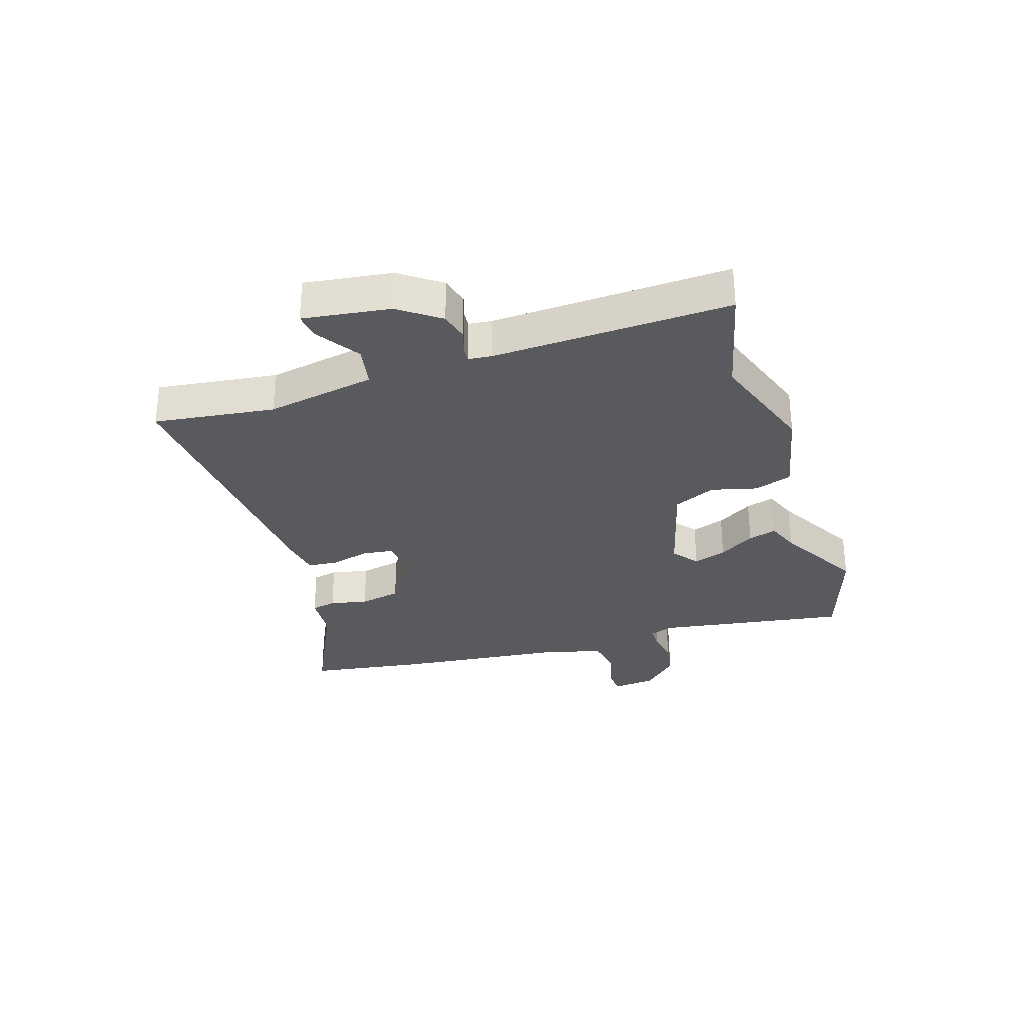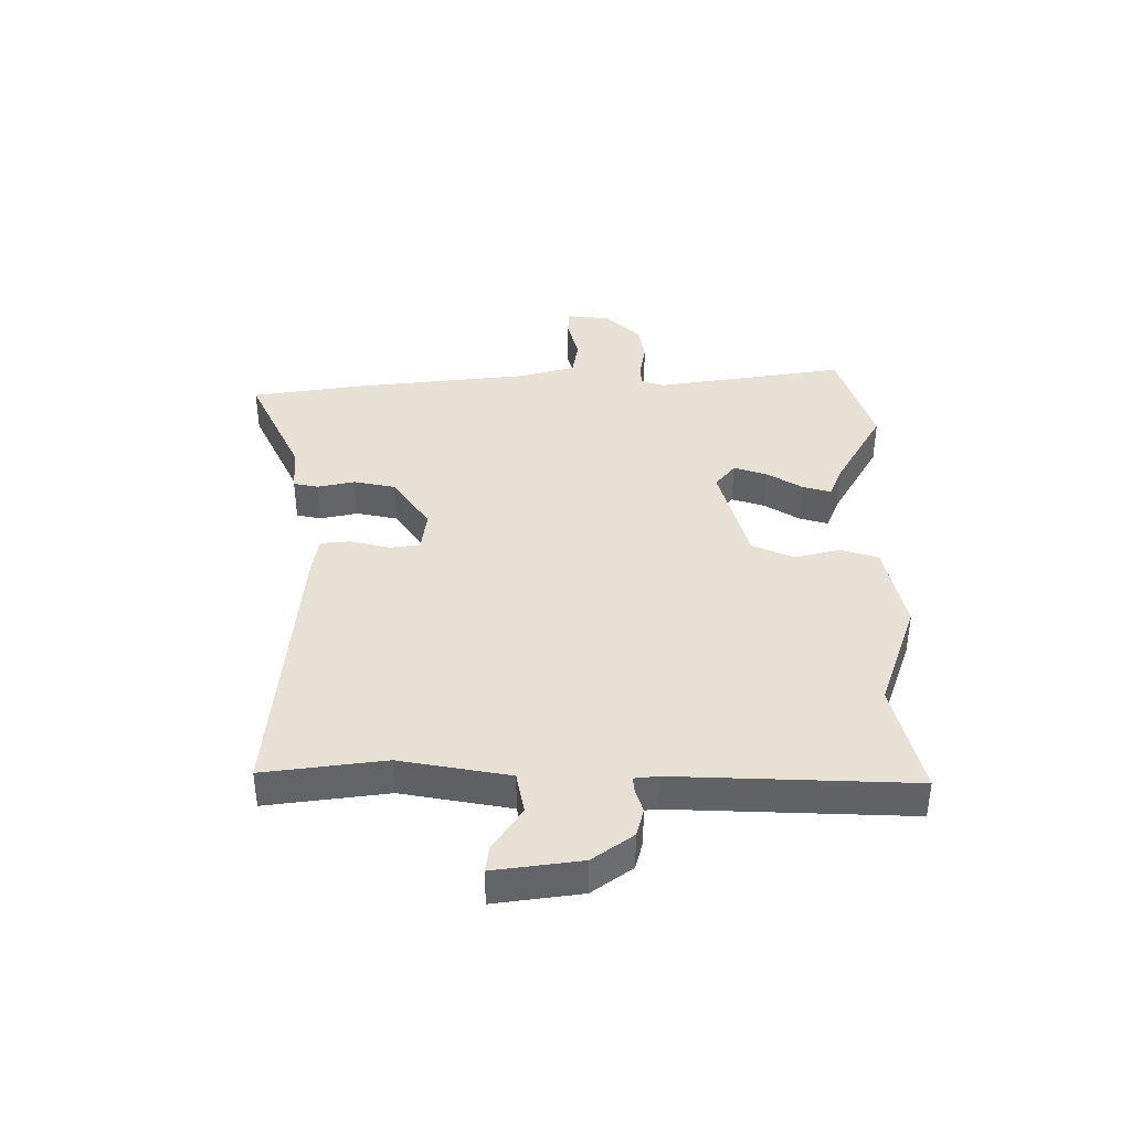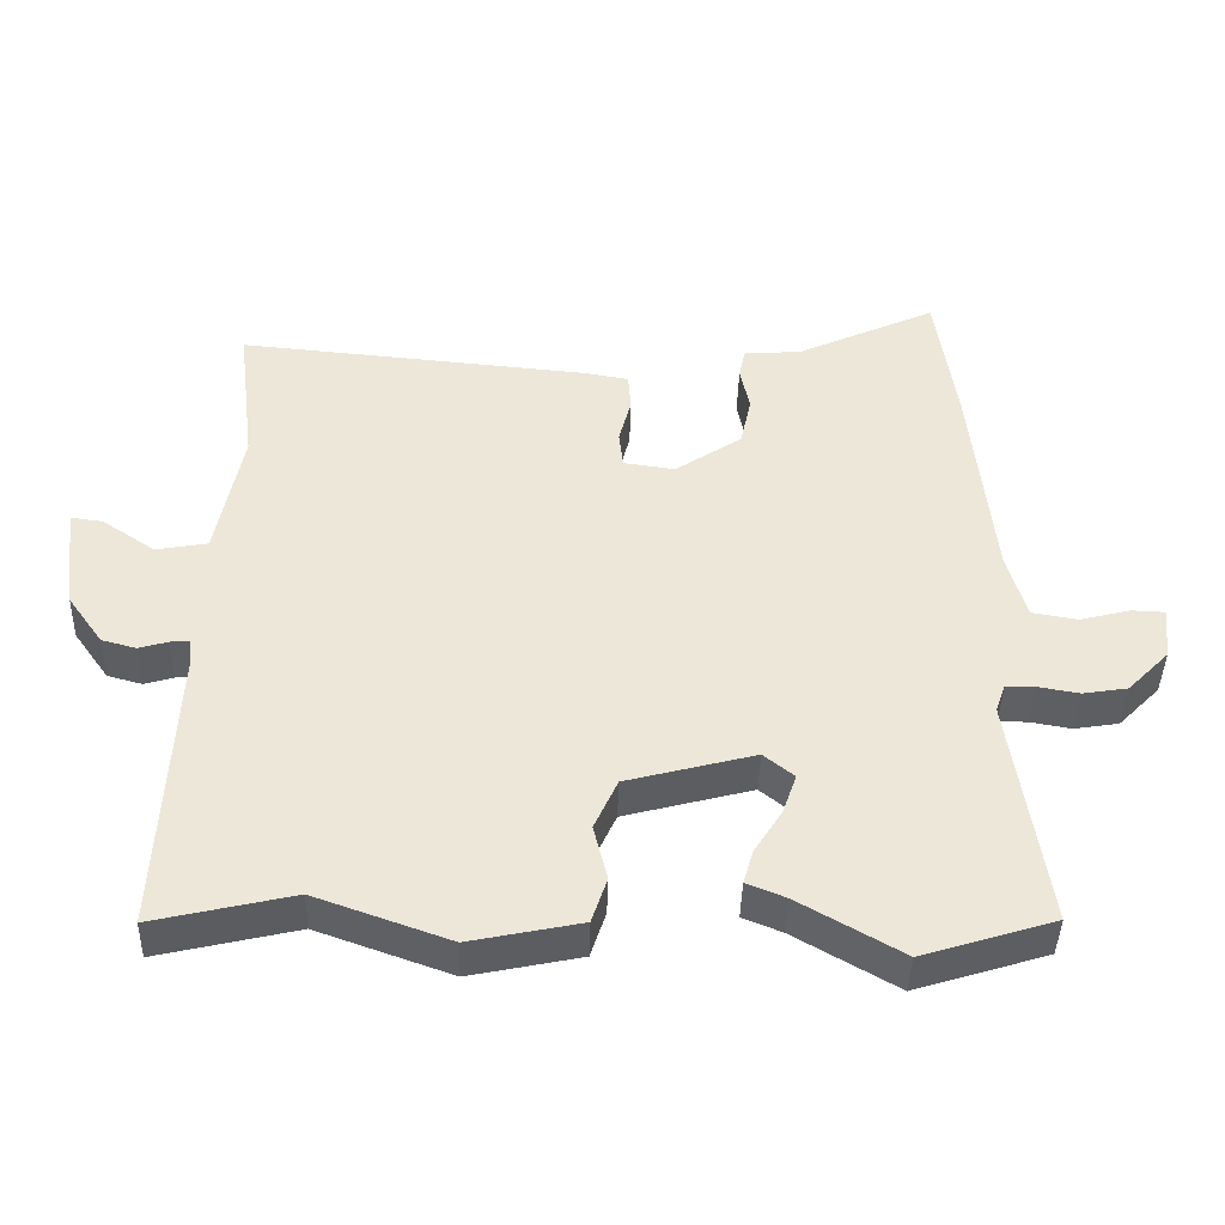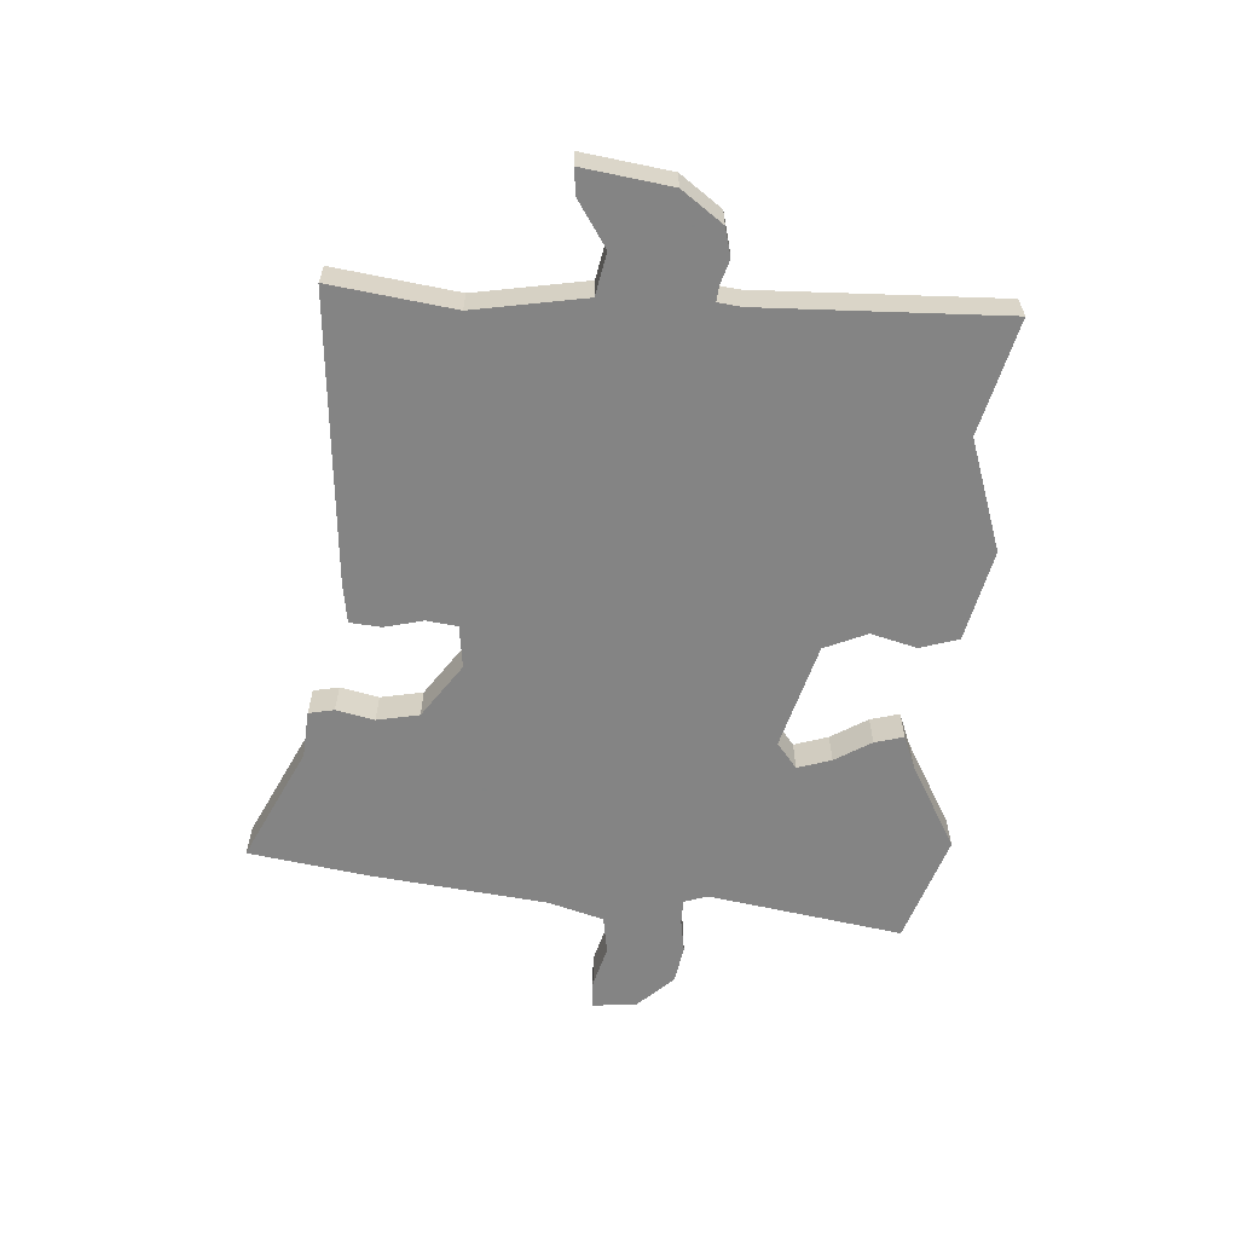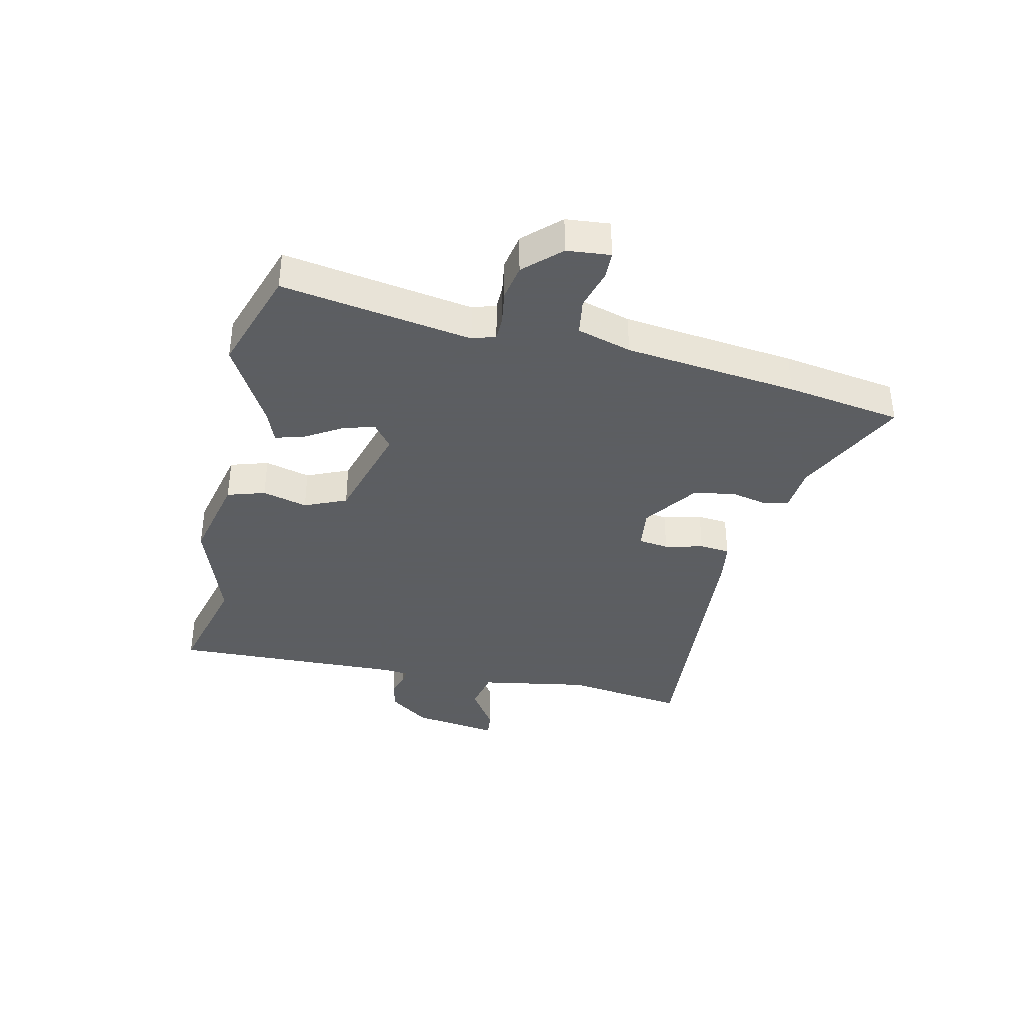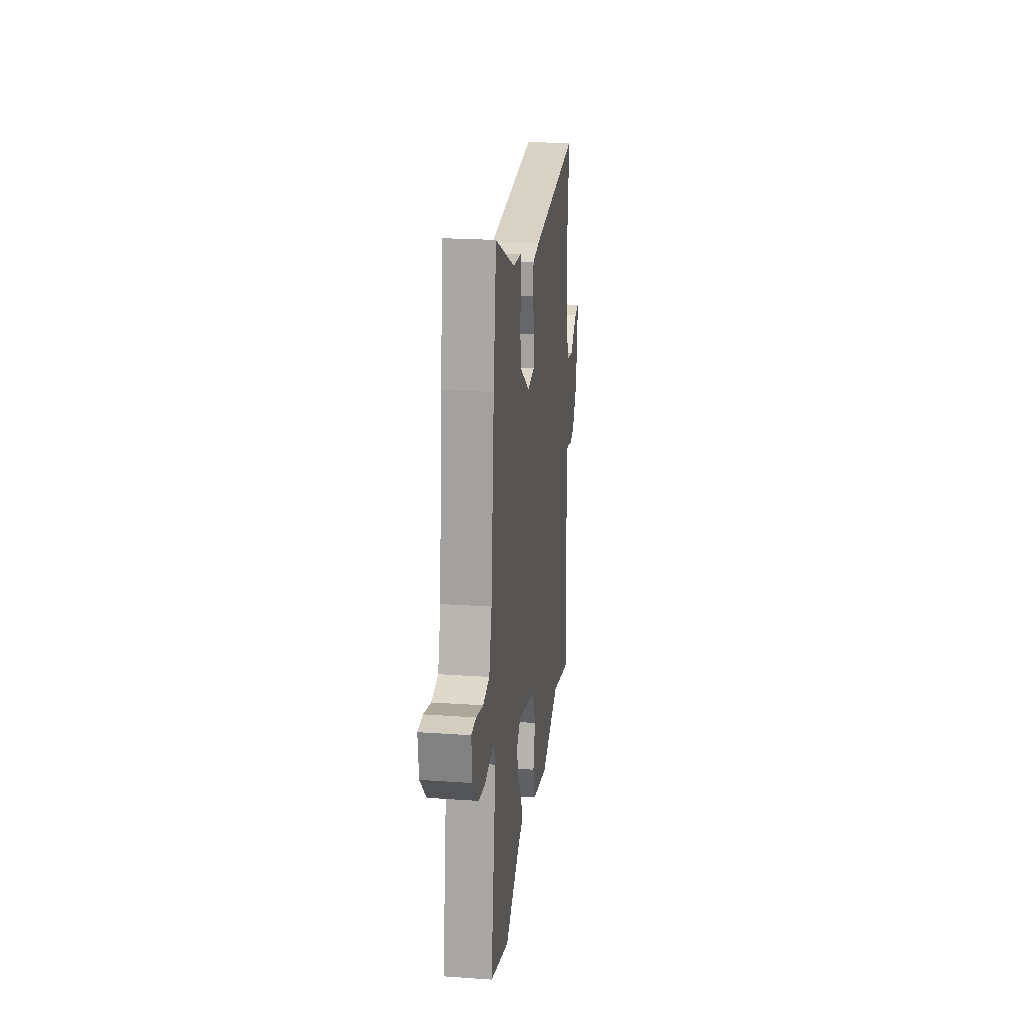
<metadata>
{"format":"obj","ext":"obj","renderer":"f3d","projection":"perspective","resolution":1024,"background":"white","views":[{"elev":-30.5,"azim":107.3,"up":"+Y"},{"elev":39.3,"azim":89.4,"up":"+Y"},{"elev":-42.3,"azim":178.5,"up":"+Z"},{"elev":-61.3,"azim":85.3,"up":"+Y"},{"elev":-37.4,"azim":-103.6,"up":"+Y"},{"elev":22.2,"azim":-83.1,"up":"+Z"}]}
</metadata>
<code>
v -0.376 0.07 -0.539
v -0.558 0.07 -0.482
v -0.51 0.07 -0.157
v -0.524 0.07 -0.118
v -0.564 0.07 -0.118
v -0.621 0.07 -0.128
v -0.683 0.07 -0.118
v -0.741 0.07 -0.059
v -0.749 0.07 0.015
v -0.703 0.07 0.017
v -0.633 0.07 -0.001
v -0.57 0.07 0.01
v -0.544 0.07 0.103
v -0.514 0.07 0.399
v -0.486 0.07 0.597
v -0.292 0.07 0.507
v -0.213 0.07 0.502
v -0.204 0.07 0.46
v -0.217 0.07 0.396
v -0.202 0.07 0.326
v -0.11 0.07 0.264
v -0.039 0.07 0.274
v -0.033 0.07 0.326
v -0.05 0.07 0.391
v -0.046 0.07 0.443
v 0.019 0.07 0.454
v 0.5 0.07 0.499
v 0.475 0.07 0.293
v 0.51 0.07 0.108
v 0.581 0.07 0.095
v 0.655 0.07 0.145
v 0.699 0.07 0.151
v 0.68 0.07 0.003
v 0.631 0.07 -0.066
v 0.583 0.07 -0.079
v 0.543 0.07 -0.067
v 0.517 0.07 -0.065
v 0.513 0.07 -0.105
v 0.532 0.07 -0.507
v 0.34 0.07 -0.462
v 0.155 0.07 -0.528
v 0.002 0.07 -0.496
v -0.019 0.07 -0.432
v 0 0.07 -0.355
v -0.032 0.07 -0.284
v -0.209 0.07 -0.237
v -0.251 0.07 -0.271
v -0.232 0.07 -0.327
v -0.194 0.07 -0.387
v -0.18 0.07 -0.435
v -0.234 0.07 -0.457
v -0.376 0 -0.539
v -0.558 0 -0.482
v -0.51 0 -0.157
v -0.524 0 -0.118
v -0.564 0 -0.118
v -0.621 0 -0.128
v -0.683 0 -0.118
v -0.741 0 -0.059
v -0.749 0 0.015
v -0.703 0 0.017
v -0.633 0 -0.001
v -0.57 0 0.01
v -0.544 0 0.103
v -0.514 0 0.399
v -0.486 0 0.597
v -0.292 0 0.507
v -0.213 0 0.502
v -0.204 0 0.46
v -0.217 0 0.396
v -0.202 0 0.326
v -0.11 0 0.264
v -0.039 0 0.274
v -0.033 0 0.326
v -0.05 0 0.391
v -0.046 0 0.443
v 0.019 0 0.454
v 0.5 0 0.499
v 0.475 0 0.293
v 0.51 0 0.108
v 0.581 0 0.095
v 0.655 0 0.145
v 0.699 0 0.151
v 0.68 0 0.003
v 0.631 0 -0.066
v 0.583 0 -0.079
v 0.543 0 -0.067
v 0.517 0 -0.065
v 0.513 0 -0.105
v 0.532 0 -0.507
v 0.34 0 -0.462
v 0.155 0 -0.528
v 0.002 0 -0.496
v -0.019 0 -0.432
v 0 0 -0.355
v -0.032 0 -0.284
v -0.209 0 -0.237
v -0.251 0 -0.271
v -0.232 0 -0.327
v -0.194 0 -0.387
v -0.18 0 -0.435
v -0.234 0 -0.457
f 48 49 50 51
f 47 48 51 1
f 41 42 43 44
f 40 41 44 45
f 38 39 40 45
f 37 38 45 46
f 33 34 35 36
f 33 36 37
f 30 31 32 33
f 29 30 33 37
f 28 29 37 46
f 23 24 25 26
f 22 23 26 27
f 16 17 18 19
f 16 19 20
f 13 14 15 16
f 12 13 16 20
f 8 9 10 11
f 8 11 12
f 5 6 7 8
f 4 5 8 12
f 47 1 2 3
f 46 47 3 4
f 22 27 28 46
f 21 22 46 4
f 4 12 20 21
f 102 101 100 99
f 52 102 99 98
f 95 94 93 92
f 96 95 92 91
f 96 91 90 89
f 97 96 89 88
f 87 86 85 84
f 88 87 84
f 84 83 82 81
f 88 84 81 80
f 97 88 80 79
f 77 76 75 74
f 78 77 74 73
f 70 69 68 67
f 71 70 67
f 67 66 65 64
f 71 67 64 63
f 62 61 60 59
f 63 62 59
f 59 58 57 56
f 63 59 56 55
f 54 53 52 98
f 55 54 98 97
f 97 79 78 73
f 55 97 73 72
f 72 71 63 55
f 1 52 53 2
f 2 53 54 3
f 3 54 55 4
f 4 55 56 5
f 5 56 57 6
f 6 57 58 7
f 7 58 59 8
f 8 59 60 9
f 9 60 61 10
f 10 61 62 11
f 11 62 63 12
f 12 63 64 13
f 13 64 65 14
f 14 65 66 15
f 15 66 67 16
f 16 67 68 17
f 17 68 69 18
f 18 69 70 19
f 19 70 71 20
f 20 71 72 21
f 21 72 73 22
f 22 73 74 23
f 23 74 75 24
f 24 75 76 25
f 25 76 77 26
f 26 77 78 27
f 27 78 79 28
f 28 79 80 29
f 29 80 81 30
f 30 81 82 31
f 31 82 83 32
f 32 83 84 33
f 33 84 85 34
f 34 85 86 35
f 35 86 87 36
f 36 87 88 37
f 37 88 89 38
f 38 89 90 39
f 39 90 91 40
f 40 91 92 41
f 41 92 93 42
f 42 93 94 43
f 43 94 95 44
f 44 95 96 45
f 45 96 97 46
f 46 97 98 47
f 47 98 99 48
f 48 99 100 49
f 49 100 101 50
f 50 101 102 51
f 51 102 52 1

</code>
